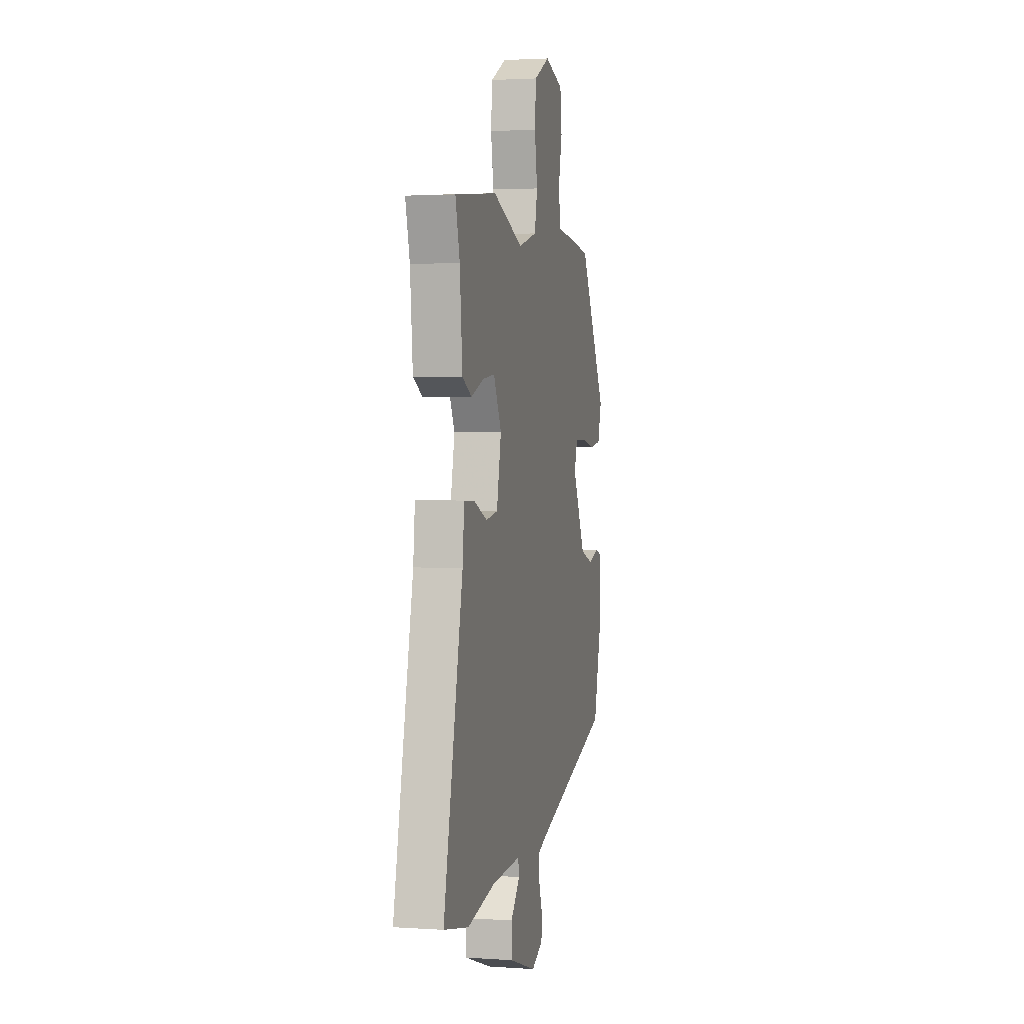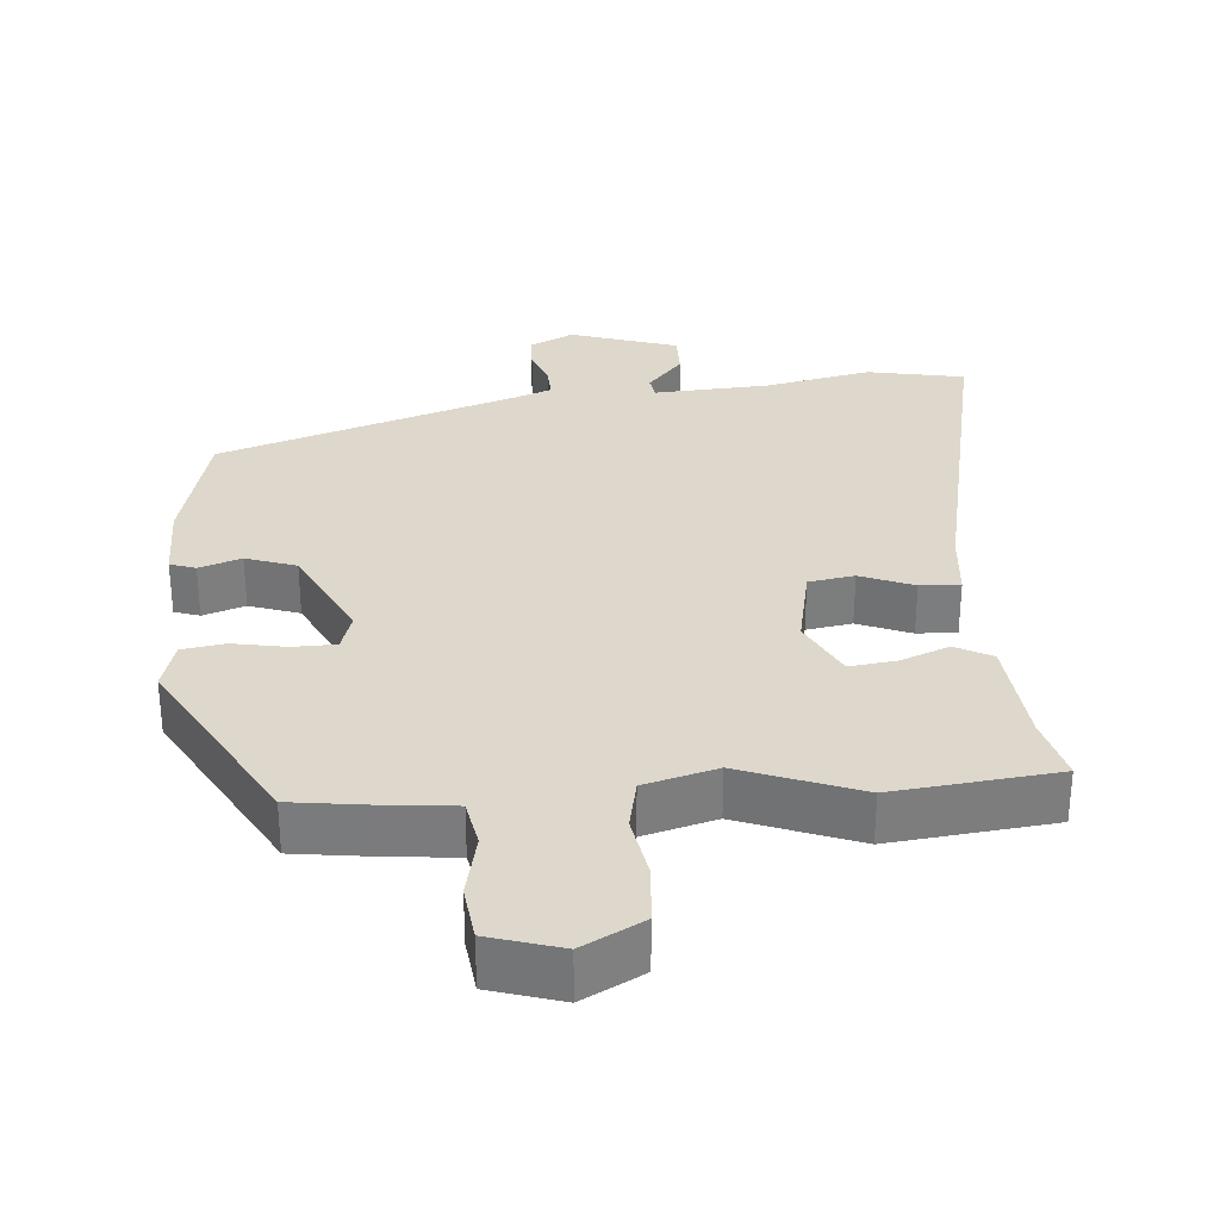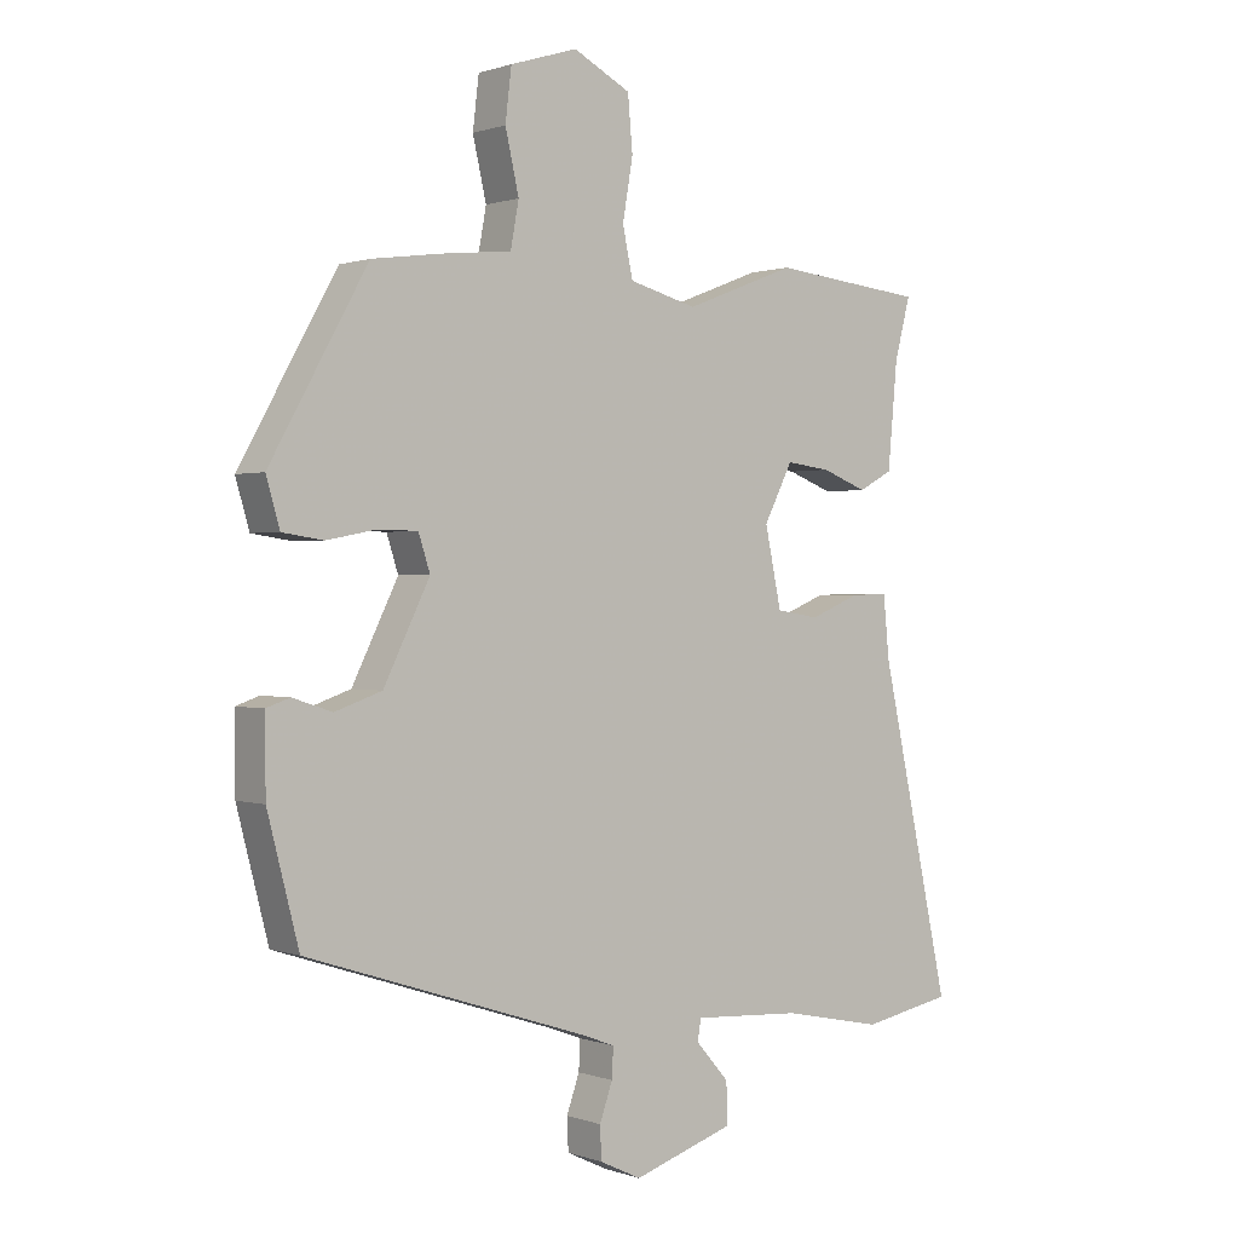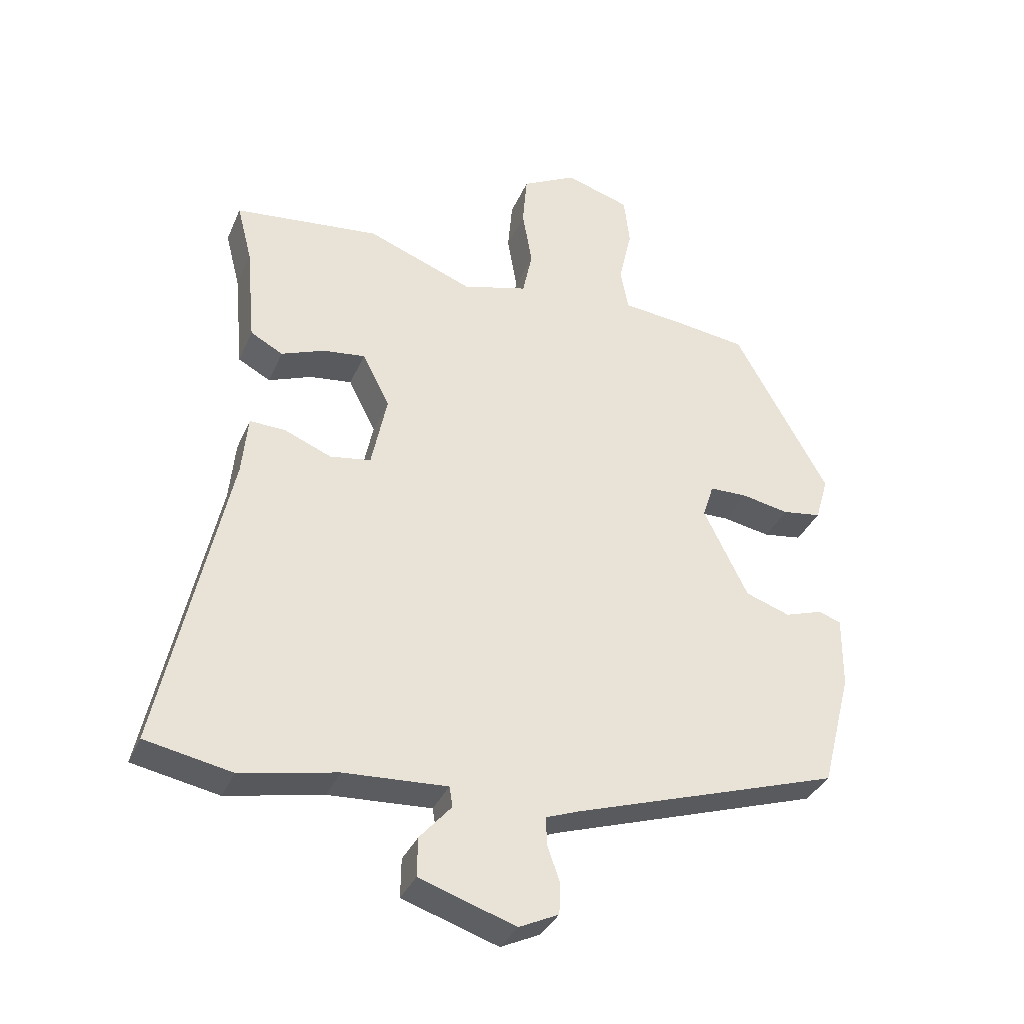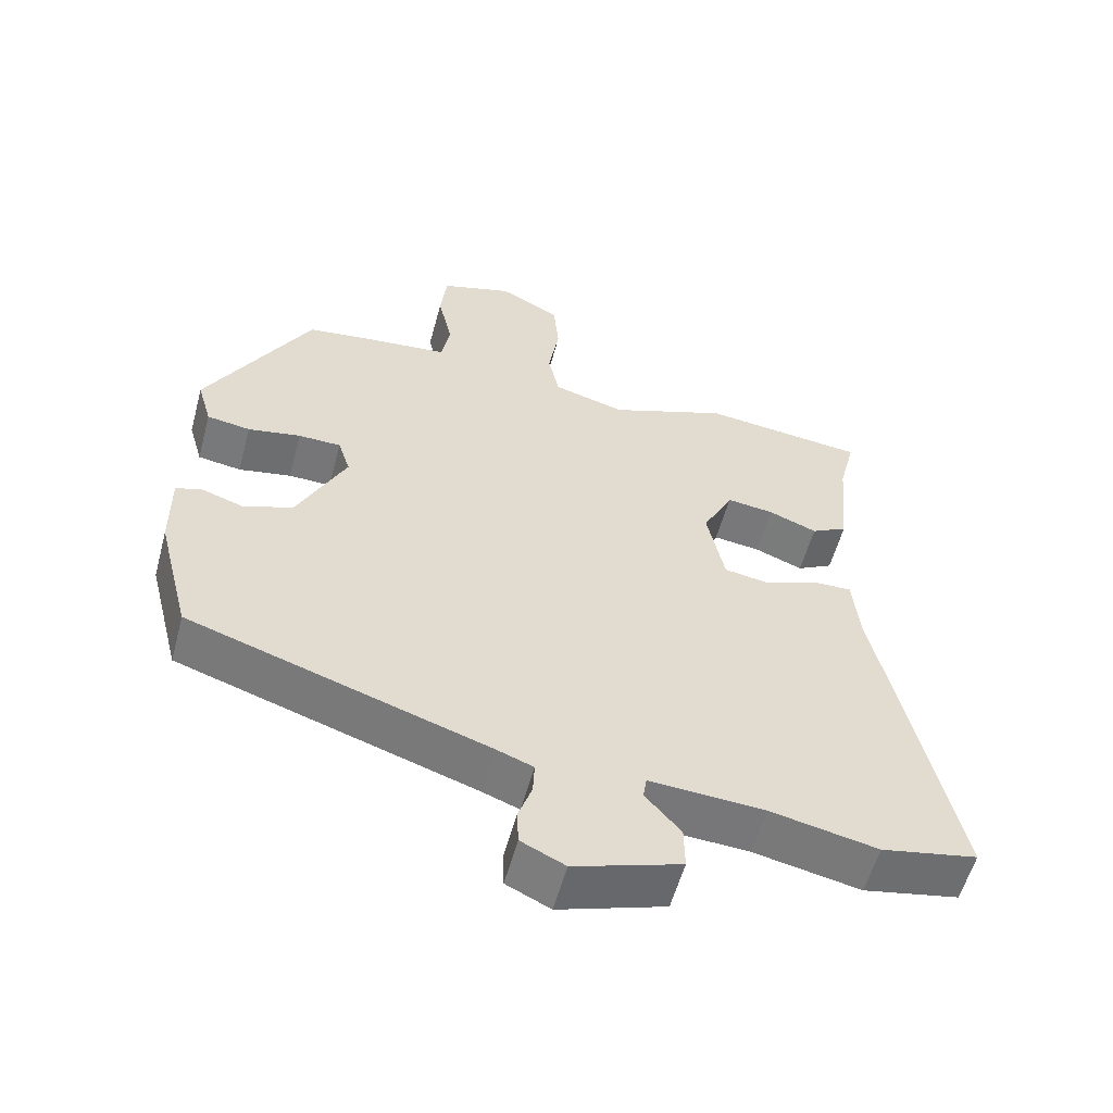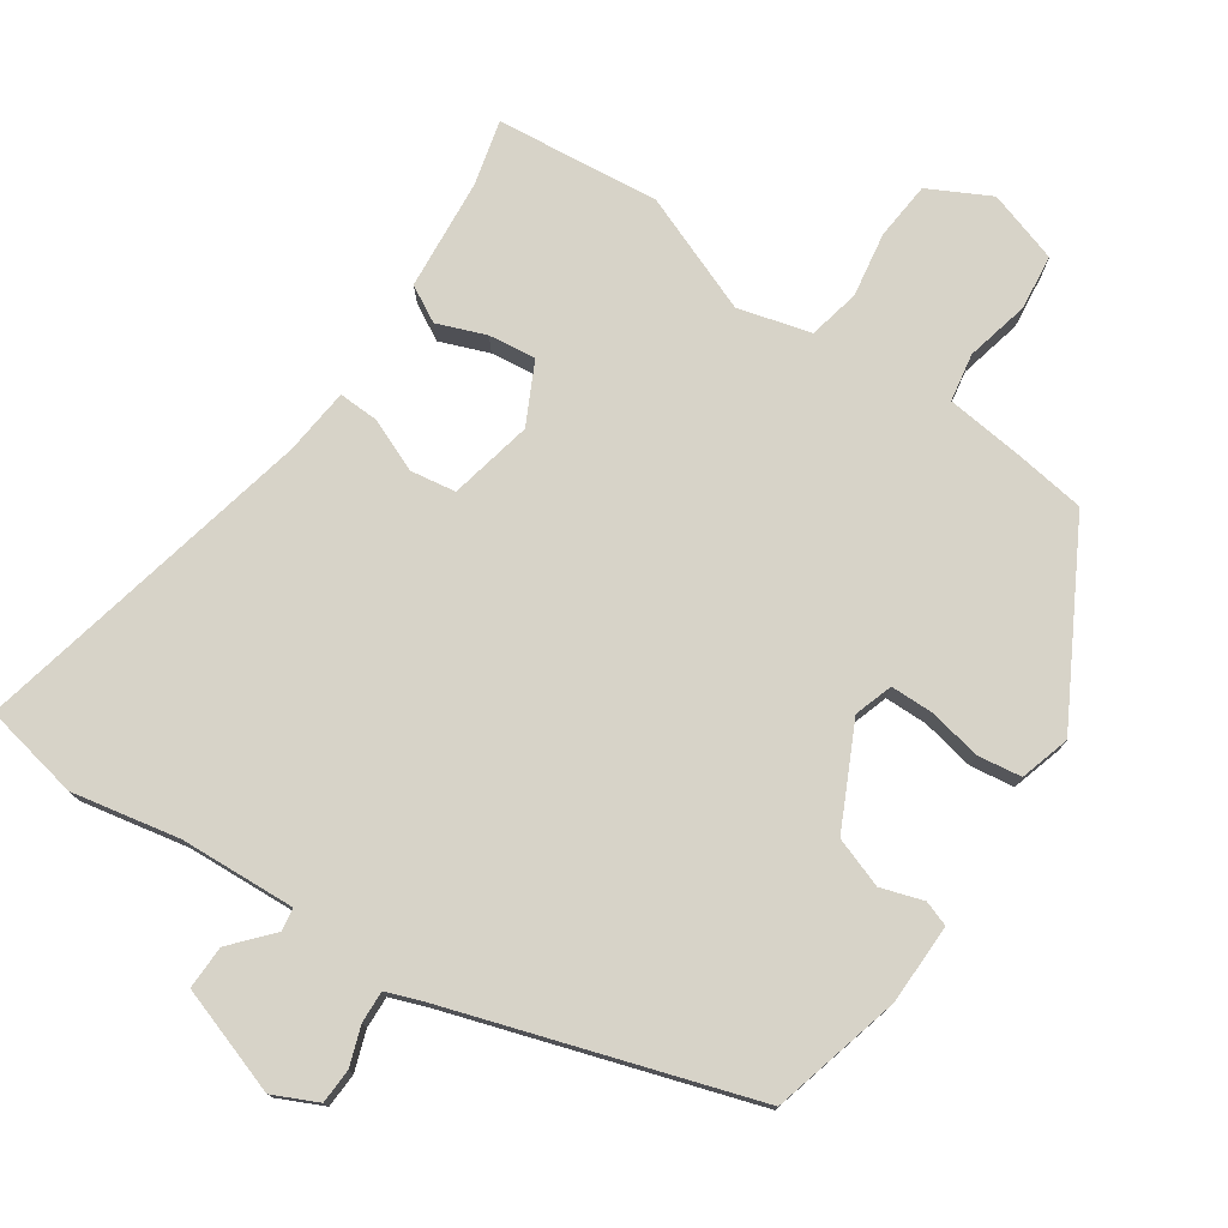
<metadata>
{"format":"obj","ext":"obj","renderer":"f3d","projection":"perspective","resolution":1024,"background":"white","views":[{"elev":2.3,"azim":103.2,"up":"+Z"},{"elev":31.3,"azim":-4.8,"up":"+Y"},{"elev":0.6,"azim":-38.0,"up":"+Z"},{"elev":-35.2,"azim":158.8,"up":"+Z"},{"elev":-56.7,"azim":-15.1,"up":"+Z"},{"elev":76.6,"azim":-145.6,"up":"+Y"}]}
</metadata>
<code>
v 0.592 0.07 -0.482
v 0.459 0.07 -0.508
v 0.311 0.07 -0.478
v 0.152 0.07 -0.469
v 0.147 0.07 -0.5
v 0.196 0.07 -0.556
v 0.197 0.07 -0.616
v 0.049 0.07 -0.665
v -0.012 0.07 -0.636
v -0.014 0.07 -0.588
v 0.005 0.07 -0.534
v 0.007 0.07 -0.49
v -0.044 0.07 -0.471
v -0.456 0.07 -0.337
v -0.502 0.07 -0.158
v -0.503 0.07 -0.047
v -0.468 0.07 -0.035
v -0.41 0.07 -0.054
v -0.341 0.07 -0.03
v -0.273 0.07 0.108
v -0.29 0.07 0.161
v -0.349 0.07 0.162
v -0.422 0.07 0.148
v -0.482 0.07 0.157
v -0.502 0.07 0.226
v -0.358 0.07 0.483
v -0.256 0.07 0.497
v -0.153 0.07 0.508
v -0.141 0.07 0.574
v -0.161 0.07 0.662
v -0.152 0.07 0.738
v -0.053 0.07 0.769
v 0.031 0.07 0.725
v 0.038 0.07 0.645
v 0.023 0.07 0.556
v 0.038 0.07 0.485
v 0.138 0.07 0.458
v 0.301 0.07 0.521
v 0.526 0.07 0.497
v 0.503 0.07 0.407
v 0.489 0.07 0.254
v 0.439 0.07 0.227
v 0.372 0.07 0.253
v 0.307 0.07 0.261
v 0.265 0.07 0.178
v 0.289 0.07 0.063
v 0.352 0.07 0.053
v 0.425 0.07 0.083
v 0.48 0.07 0.085
v 0.489 0.07 -0.007
v 0.592 0 -0.482
v 0.459 0 -0.508
v 0.311 0 -0.478
v 0.152 0 -0.469
v 0.147 0 -0.5
v 0.196 0 -0.556
v 0.197 0 -0.616
v 0.049 0 -0.665
v -0.012 0 -0.636
v -0.014 0 -0.588
v 0.005 0 -0.534
v 0.007 0 -0.49
v -0.044 0 -0.471
v -0.456 0 -0.337
v -0.502 0 -0.158
v -0.503 0 -0.047
v -0.468 0 -0.035
v -0.41 0 -0.054
v -0.341 0 -0.03
v -0.273 0 0.108
v -0.29 0 0.161
v -0.349 0 0.162
v -0.422 0 0.148
v -0.482 0 0.157
v -0.502 0 0.226
v -0.358 0 0.483
v -0.256 0 0.497
v -0.153 0 0.508
v -0.141 0 0.574
v -0.161 0 0.662
v -0.152 0 0.738
v -0.053 0 0.769
v 0.031 0 0.725
v 0.038 0 0.645
v 0.023 0 0.556
v 0.038 0 0.485
v 0.138 0 0.458
v 0.301 0 0.521
v 0.526 0 0.497
v 0.503 0 0.407
v 0.489 0 0.254
v 0.439 0 0.227
v 0.372 0 0.253
v 0.307 0 0.261
v 0.265 0 0.178
v 0.289 0 0.063
v 0.352 0 0.053
v 0.425 0 0.083
v 0.48 0 0.085
v 0.489 0 -0.007
f 47 48 49 50
f 1 2 3
f 50 1 3
f 47 50 3
f 46 47 3
f 45 46 3 4
f 40 41 42 43
f 40 43 44
f 39 40 44
f 38 39 44
f 37 38 44
f 36 37 44 45
f 33 34 35
f 32 33 35
f 31 32 35
f 30 31 35
f 29 30 35
f 28 29 35 36
f 27 28 36
f 26 27 36
f 25 26 36
f 24 25 36
f 23 24 36
f 22 23 36
f 21 22 36 45
f 16 17 18
f 15 16 18
f 14 15 18
f 13 14 18
f 12 13 18 19
f 9 10 11
f 8 9 11
f 7 8 11
f 6 7 11
f 5 6 11
f 4 5 11 12
f 45 4 12
f 21 45 12
f 20 21 12
f 12 19 20
f 100 99 98 97
f 53 52 51
f 53 51 100
f 53 100 97
f 53 97 96
f 54 53 96 95
f 93 92 91 90
f 94 93 90
f 94 90 89
f 94 89 88
f 94 88 87
f 95 94 87 86
f 85 84 83
f 85 83 82
f 85 82 81
f 85 81 80
f 85 80 79
f 86 85 79 78
f 86 78 77
f 86 77 76
f 86 76 75
f 86 75 74
f 86 74 73
f 86 73 72
f 95 86 72 71
f 68 67 66
f 68 66 65
f 68 65 64
f 68 64 63
f 69 68 63 62
f 61 60 59
f 61 59 58
f 61 58 57
f 61 57 56
f 61 56 55
f 62 61 55 54
f 62 54 95
f 62 95 71
f 62 71 70
f 70 69 62
f 1 51 52 2
f 2 52 53 3
f 3 53 54 4
f 4 54 55 5
f 5 55 56 6
f 6 56 57 7
f 7 57 58 8
f 8 58 59 9
f 9 59 60 10
f 10 60 61 11
f 11 61 62 12
f 12 62 63 13
f 13 63 64 14
f 14 64 65 15
f 15 65 66 16
f 16 66 67 17
f 17 67 68 18
f 18 68 69 19
f 19 69 70 20
f 20 70 71 21
f 21 71 72 22
f 22 72 73 23
f 23 73 74 24
f 24 74 75 25
f 25 75 76 26
f 26 76 77 27
f 27 77 78 28
f 28 78 79 29
f 29 79 80 30
f 30 80 81 31
f 31 81 82 32
f 32 82 83 33
f 33 83 84 34
f 34 84 85 35
f 35 85 86 36
f 36 86 87 37
f 37 87 88 38
f 38 88 89 39
f 39 89 90 40
f 40 90 91 41
f 41 91 92 42
f 42 92 93 43
f 43 93 94 44
f 44 94 95 45
f 45 95 96 46
f 46 96 97 47
f 47 97 98 48
f 48 98 99 49
f 49 99 100 50
f 50 100 51 1

</code>
